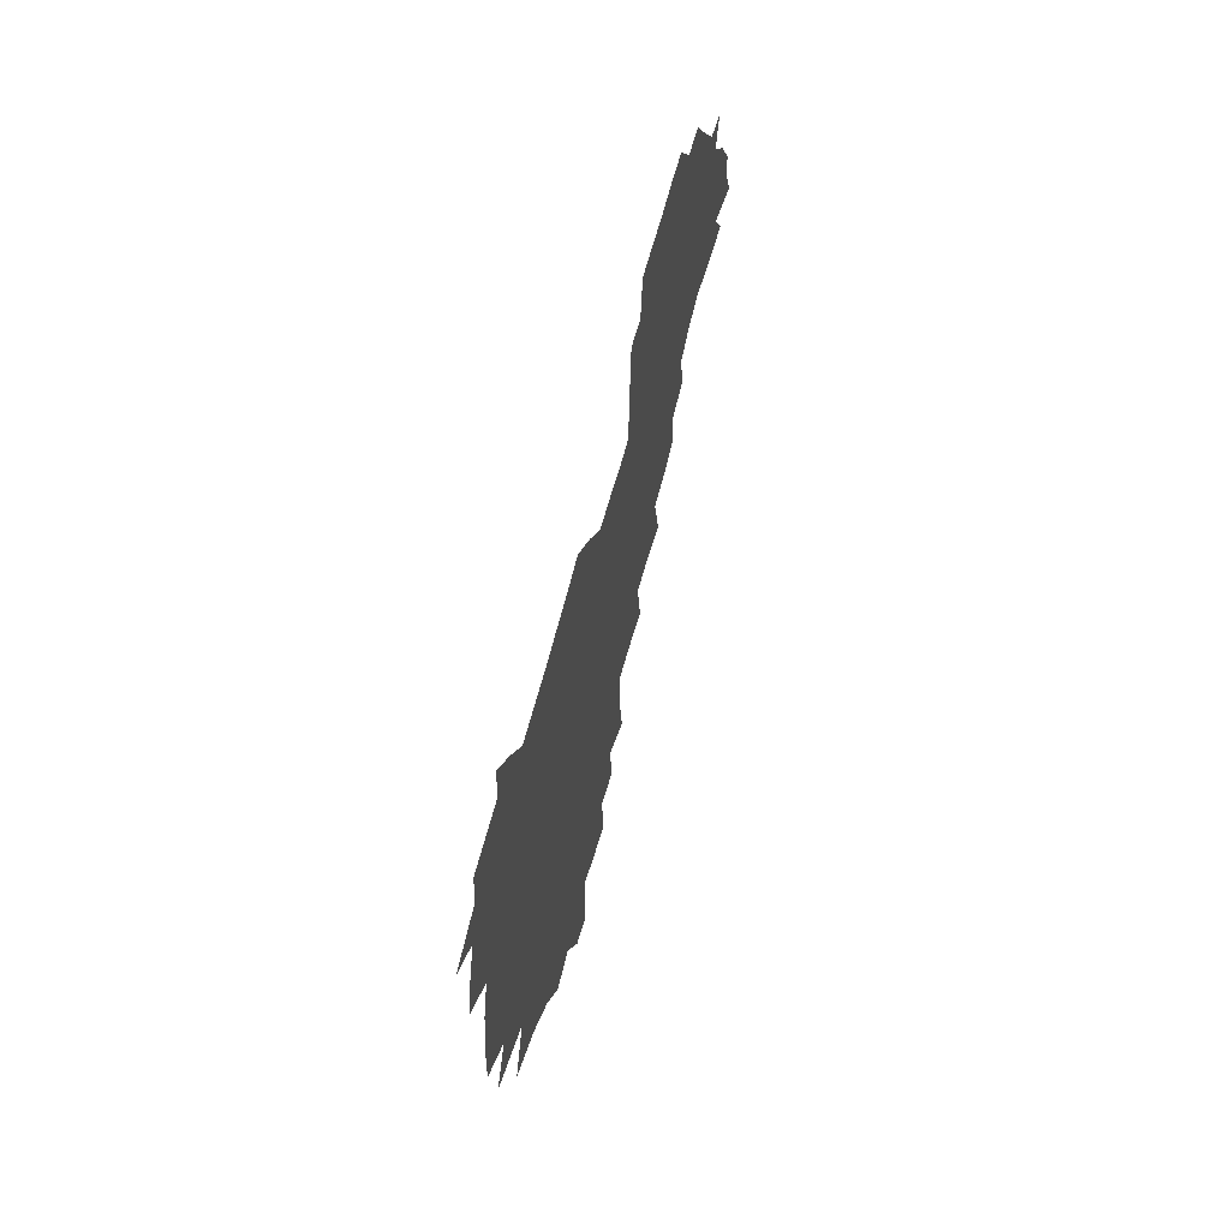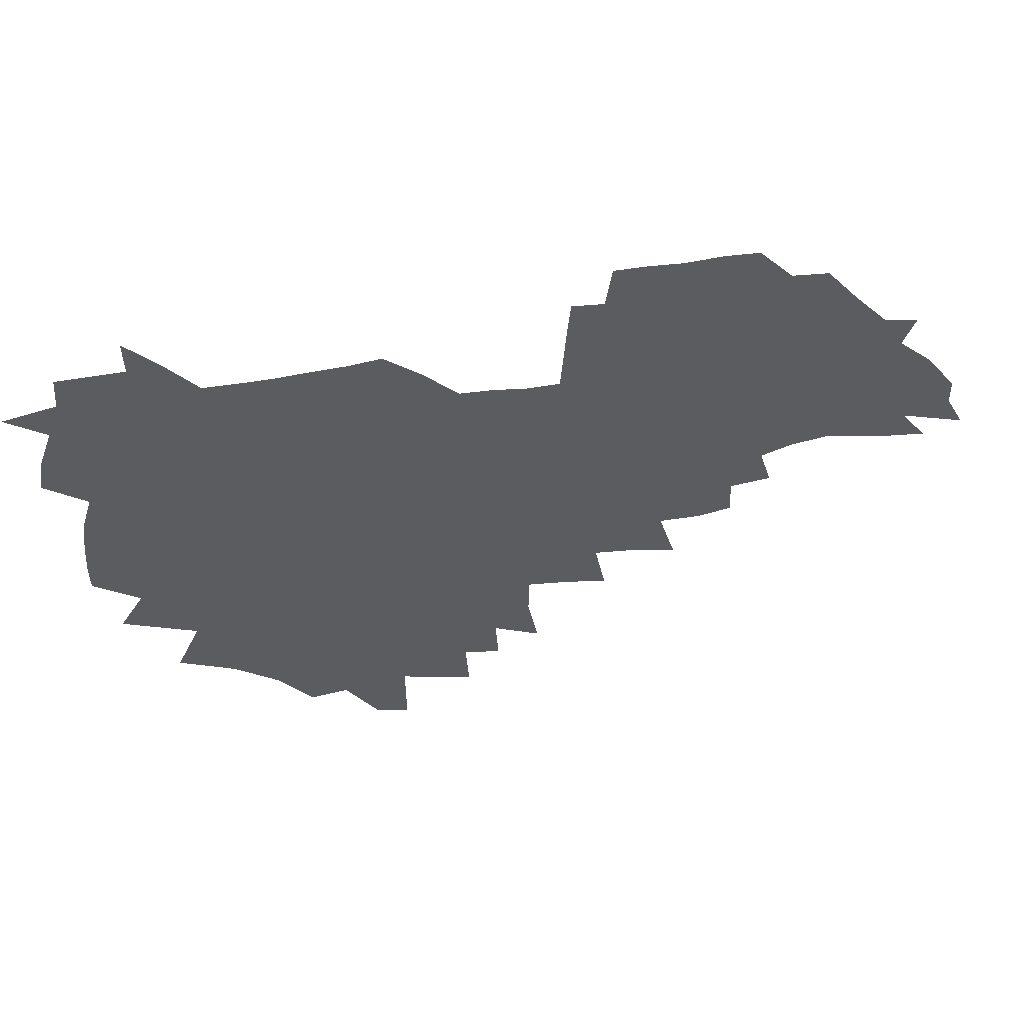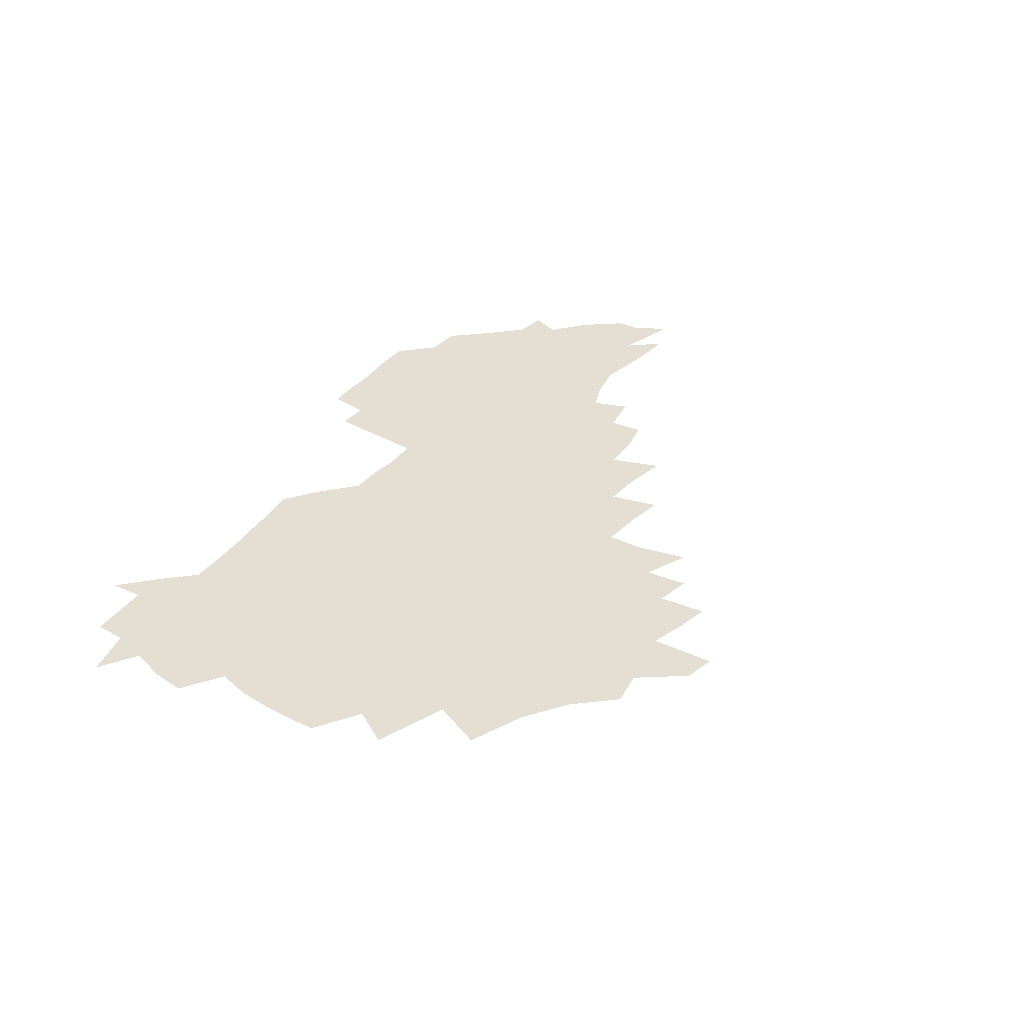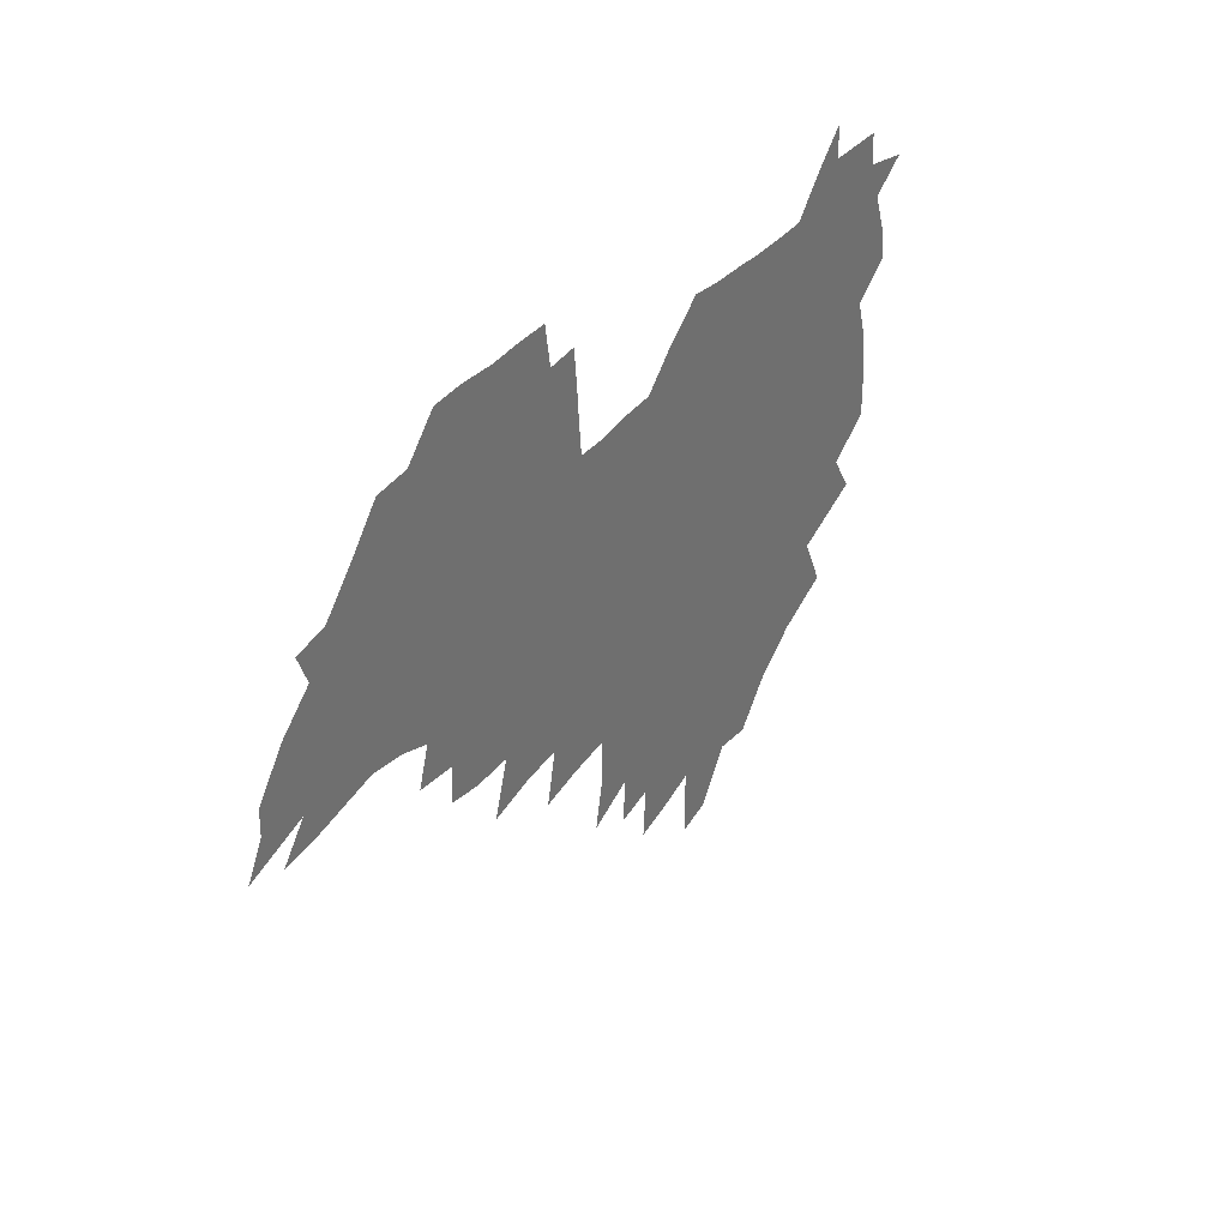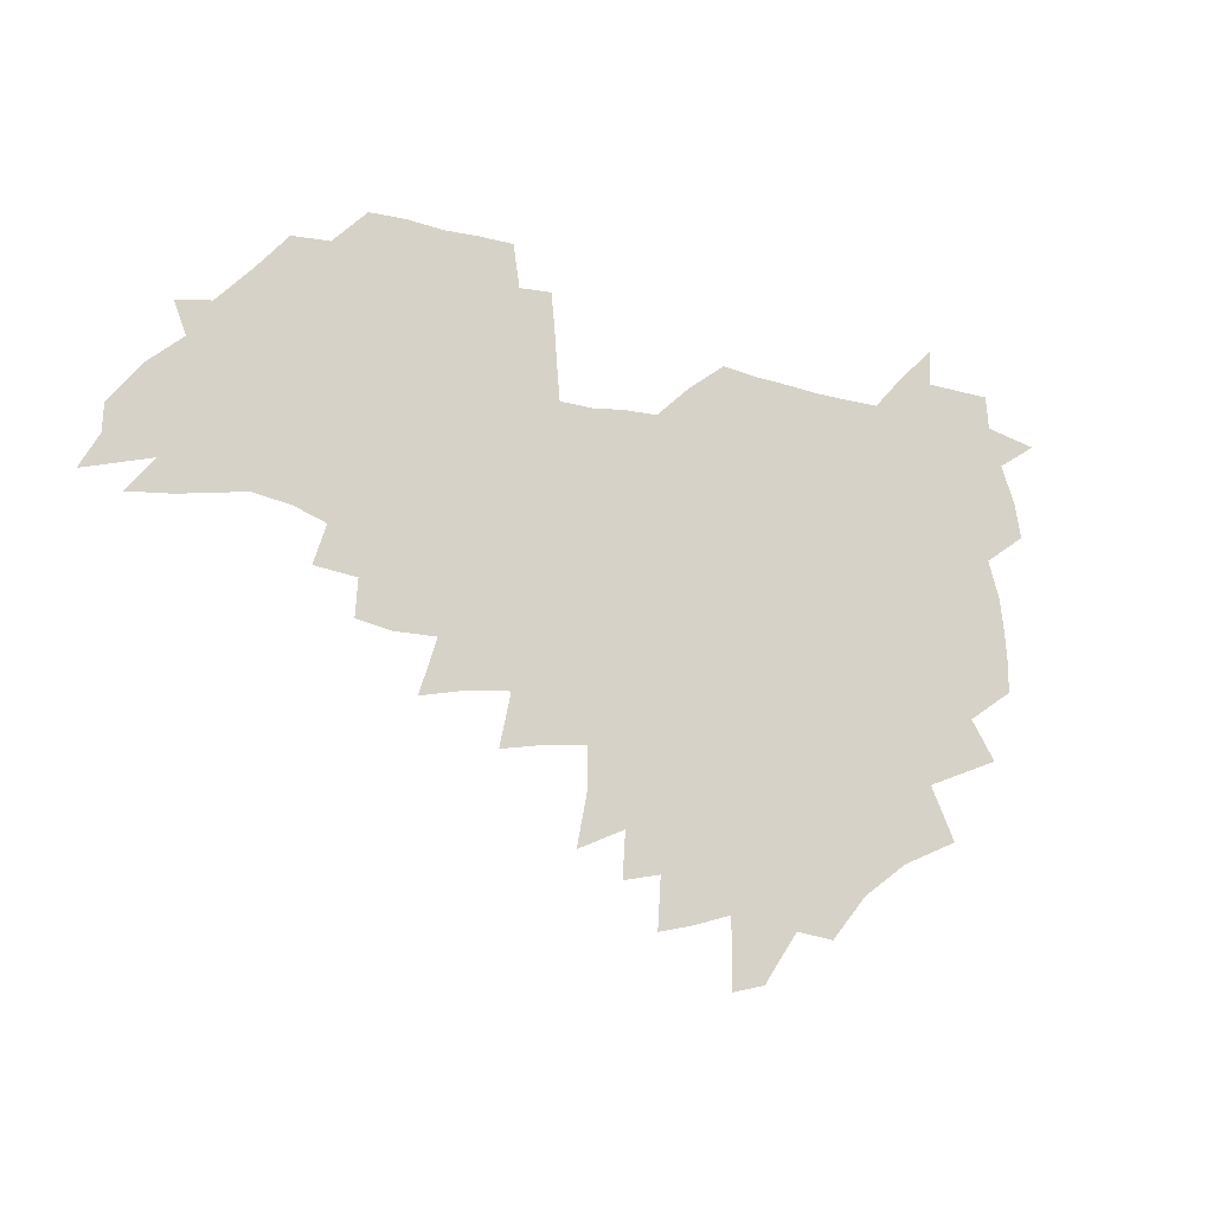
<metadata>
{"format":"obj","ext":"obj","renderer":"f3d","projection":"perspective","resolution":1024,"background":"white","views":[{"elev":55.5,"azim":-76.9,"up":"+Y"},{"elev":50.6,"azim":-11.2,"up":"+Y"},{"elev":36.9,"azim":-58.9,"up":"+Z"},{"elev":35.3,"azim":123.8,"up":"+Y"},{"elev":-18.8,"azim":151.4,"up":"+Y"}]}
</metadata>
<code>
v 206.5 264.6 0
v 215 221.8 0
v 217.5 236.4 0
v 223.5 252.7 0
v 228.9 268.8 0
v 230 282.9 0
v 225.6 152.3 0
v 225.6 165.5 0
v 226.5 179 0
v 228.2 193 0
v 232.9 208.5 0
v 235.7 223.6 0
v 236.8 238.2 0
v 239.6 253.5 0
v 242.6 268.7 0
v 243.9 282.9 0
v 234.9 122 0
v 245.3 138.2 0
v 249.4 152.7 0
v 250.1 166.4 0
v 248.3 180.3 0
v 248.6 194.5 0
v 249.4 208.9 0
v 253.2 224.2 0
v 253 238.7 0
v 254 253.3 0
v 255.7 267.8 0
v 258.5 282.9 0
v 258.2 298 0
v 256.5 85.92 0
v 267 108 0
v 268.4 123.7 0
v 275 139.8 0
v 278 153.9 0
v 273.9 167.4 0
v 269.5 181.2 0
v 265.7 195.2 0
v 267.8 209.7 0
v 269.5 224.3 0
v 269.5 238.8 0
v 270.6 253.5 0
v 272.2 268.1 0
v 273.2 282.7 0
v 281 74.21 0
v 287.6 94.99 0
v 288.2 110.2 0
v 289.7 125.5 0
v 292.4 140.7 0
v 291.9 154.2 0
v 293.6 168 0
v 289.4 181.8 0
v 286.1 195.8 0
v 285.4 210 0
v 283.9 224.3 0
v 284.9 238.7 0
v 285.1 253.1 0
v 286.5 267.4 0
v 300 59.74 0
v 303.4 80.64 0
v 303 95.36 0
v 304.5 111.3 0
v 305.8 126.4 0
v 307.7 141.3 0
v 306.9 154.6 0
v 308.6 168.5 0
v 308.4 181.8 0
v 304.8 195.9 0
v 304.1 209.9 0
v 302.7 224.2 0
v 301.3 238.5 0
v 301.5 252.8 0
v 301.5 267 0
v 315.5 41.03 0
v 317.8 64.65 0
v 318.4 81.44 0
v 318.7 96.8 0
v 319.4 111.9 0
v 320.4 126.8 0
v 322.5 142.4 0
v 323.3 156 0
v 322.4 168.8 0
v 322.2 182.3 0
v 321.9 195.9 0
v 320.5 209.8 0
v 320.6 223.6 0
v 318.5 238.1 0
v 317.3 252.5 0
v 316.6 266.9 0
v 331.8 42.68 0
v 332.9 66.71 0
v 333.3 82.95 0
v 333.3 97.59 0
v 334.7 114 0
v 334.9 127.8 0
v 335.3 141.5 0
v 335.6 155.5 0
v 336.7 169.7 0
v 336.3 182.6 0
v 335.8 196 0
v 334.7 209.9 0
v 334.2 223.9 0
v 333.7 238 0
v 333 252.2 0
v 331 267.6 0
v 346.5 21.01 0
v 346.7 47.2 0
v 346.9 66.27 0
v 347.2 83.42 0
v 347.3 97.69 0
v 348 113.8 0
v 348.1 126.8 0
v 348.6 141.6 0
v 349 156.1 0
v 349.2 169.9 0
v 349.2 182.7 0
v 348.8 196.3 0
v 348.4 210.1 0
v 347.6 224.2 0
v 348 238.1 0
v 347.1 252.4 0
v 345.6 268 0
v 360.9 17.13 0
v 360.6 46.16 0
v 361.2 62.57 0
v 361 81.72 0
v 361.2 97.59 0
v 361.4 112.6 0
v 361.7 127 0
v 362 141.1 0
v 362.3 155.2 0
v 362.5 169 0
v 362.4 182.8 0
v 362.3 196.5 0
v 362.1 210.4 0
v 362 224.3 0
v 361.6 238.7 0
v 360.8 253.4 0
v 360.1 269.5 0
v 361 286 0
v 376.6 40.73 0
v 375.7 61.21 0
v 374.8 81.62 0
v 375.2 95.97 0
v 375.4 110.8 0
v 375.4 126 0
v 376.1 139.8 0
v 376.2 154.1 0
v 375.8 169.2 0
v 375.9 182.8 0
v 375.9 196.6 0
v 375.9 210.5 0
v 375.8 224.7 0
v 376.3 240.7 0
v 376.3 256.5 0
v 392.3 36.61 0
v 390.9 58.21 0
v 389.6 78.1 0
v 389.6 94.08 0
v 389.6 109.6 0
v 389.8 124.2 0
v 390.7 138.2 0
v 390.7 152.7 0
v 389.3 169.1 0
v 389.4 182.8 0
v 389.6 196.6 0
v 389.8 210.5 0
v 390 224.9 0
v 391.2 241.9 0
v 407 54.38 0
v 405.7 73.6 0
v 404.2 92.07 0
v 405.3 106.7 0
v 405.4 121.9 0
v 405.9 136.6 0
v 405.3 152 0
v 404.7 167.2 0
v 404 182.1 0
v 403.6 196.5 0
v 403.7 210.4 0
v 404 224.3 0
v 405.5 241.2 0
v 426.1 63.81 0
v 421.6 86.54 0
v 421.7 103.6 0
v 423.1 118.3 0
v 421 136 0
v 420.6 150.9 0
v 419.2 167 0
v 418.5 181.7 0
v 417.6 196.5 0
v 417.7 210.4 0
v 418.2 224.4 0
v 419.6 239.1 0
v 440.3 101.1 0
v 437.9 119.7 0
v 437.2 134.7 0
v 435.6 150.7 0
v 433.7 167.1 0
v 433.2 181.3 0
v 431.5 196.7 0
v 432.5 210.4 0
v 432.3 224.2 0
v 434.1 239 0
v 435.4 253.4 0
v 436.6 270.2 0
v 438.1 284.1 0
v 458 97.36 0
v 453.3 119.8 0
v 452.1 135.6 0
v 450.2 151.6 0
v 448.6 167.1 0
v 447.6 181.7 0
v 446.2 196.4 0
v 447 210.2 0
v 446.2 224.1 0
v 447.6 238.3 0
v 448.9 252.7 0
v 450.6 268.3 0
v 451.9 282.8 0
v 454.7 300.9 0
v 471.2 117.6 0
v 467.3 136.3 0
v 465.2 152.2 0
v 462.6 168.3 0
v 461.8 182.4 0
v 461.8 196.5 0
v 460.6 210.6 0
v 459 223.9 0
v 462.8 239 0
v 464.4 253.7 0
v 464.6 267.6 0
v 466.2 282.6 0
v 469.5 300.7 0
v 490.6 112.8 0
v 483.3 136.1 0
v 480.5 152.8 0
v 479.3 167.7 0
v 477.1 182.7 0
v 476.9 196.8 0
v 476.7 210.8 0
v 476.6 224.9 0
v 478.4 239.5 0
v 478.5 253.5 0
v 480.3 268.3 0
v 482 283.5 0
v 484.3 299.6 0
v 500.7 135.5 0
v 496.9 153.1 0
v 494 168.8 0
v 492.4 183.2 0
v 491.9 197.1 0
v 492.3 211.1 0
v 492.2 225.1 0
v 493.1 239.3 0
v 494.2 253.7 0
v 497 269.1 0
v 497.3 283.4 0
v 500.6 300.4 0
v 516 137.8 0
v 515.1 153.5 0
v 510.6 169.7 0
v 508.7 183.9 0
v 505.3 198.1 0
v 505.6 211.2 0
v 508.1 225.5 0
v 507.9 239.3 0
v 509.2 253.5 0
v 512.6 269 0
v 511.7 282.9 0
v 516 299.5 0
v 533.1 155.2 0
v 527.8 171.9 0
v 524.7 185.3 0
v 523.9 198.5 0
v 521.7 211.9 0
v 522.6 225.3 0
v 521.7 239 0
v 523.5 252.8 0
v 526.5 268 0
v 530.5 283.8 0
v 541.4 176.5 0
v 539.2 187.3 0
v 537.9 199.5 0
v 536.5 212.3 0
v 536.2 225.2 0
v 540.4 239 0
v 540 252.6 0
v 542.8 267 0
v 546.7 282.2 0
v 557.6 178.6 0
v 554.6 189.2 0
v 552.4 200.3 0
v 551.7 212.2 0
v 553.2 224.7 0
v 556.2 237.8 0
v 557.4 251.5 0
v 560.4 265.5 0
v 585.3 172.7 0
v 569.9 189.2 0
v 568.1 200.2 0
v 567.8 211.5 0
v 569.7 223.3 0
v 569.9 236.2 0
v 575 249.3 0
v 603.9 170.2 0
v 592.5 184.9 0
v 586.6 198.1 0
v 583.6 210.1 0
v 583.8 221.4 0
v 584.6 233.2 0
v 589.9 246.4 0
v 620.8 175.5 0
v 612.9 190.2 0
v 612.6 201.6 0
v 599.5 219.5 0
f 4 5 1
f 11 12 2
f 2 12 3
f 12 13 3
f 3 13 4
f 13 14 4
f 4 14 5
f 14 15 5
f 5 15 6
f 15 16 6
f 18 19 7
f 7 19 8
f 19 20 8
f 8 20 9
f 20 21 9
f 9 21 10
f 21 22 10
f 10 22 11
f 22 23 11
f 11 23 12
f 23 24 12
f 12 24 13
f 24 25 13
f 13 25 14
f 25 26 14
f 14 26 15
f 26 27 15
f 15 27 16
f 27 28 16
f 31 32 17
f 17 32 18
f 32 33 18
f 18 33 19
f 33 34 19
f 19 34 20
f 34 35 20
f 20 35 21
f 35 36 21
f 21 36 22
f 36 37 22
f 22 37 23
f 37 38 23
f 23 38 24
f 38 39 24
f 24 39 25
f 39 40 25
f 25 40 26
f 40 41 26
f 26 41 27
f 41 42 27
f 27 42 28
f 42 43 28
f 28 43 29
f 44 45 30
f 30 45 31
f 45 46 31
f 31 46 32
f 46 47 32
f 32 47 33
f 47 48 33
f 33 48 34
f 48 49 34
f 34 49 35
f 49 50 35
f 35 50 36
f 50 51 36
f 36 51 37
f 51 52 37
f 37 52 38
f 52 53 38
f 38 53 39
f 53 54 39
f 39 54 40
f 54 55 40
f 40 55 41
f 55 56 41
f 41 56 42
f 56 57 42
f 42 57 43
f 58 59 44
f 44 59 45
f 59 60 45
f 45 60 46
f 60 61 46
f 46 61 47
f 61 62 47
f 47 62 48
f 62 63 48
f 48 63 49
f 63 64 49
f 49 64 50
f 64 65 50
f 50 65 51
f 65 66 51
f 51 66 52
f 66 67 52
f 52 67 53
f 67 68 53
f 53 68 54
f 68 69 54
f 54 69 55
f 69 70 55
f 55 70 56
f 70 71 56
f 56 71 57
f 71 72 57
f 73 74 58
f 58 74 59
f 74 75 59
f 59 75 60
f 75 76 60
f 60 76 61
f 76 77 61
f 61 77 62
f 77 78 62
f 62 78 63
f 78 79 63
f 63 79 64
f 79 80 64
f 64 80 65
f 80 81 65
f 65 81 66
f 81 82 66
f 66 82 67
f 82 83 67
f 67 83 68
f 83 84 68
f 68 84 69
f 84 85 69
f 69 85 70
f 85 86 70
f 70 86 71
f 86 87 71
f 71 87 72
f 87 88 72
f 73 89 74
f 89 90 74
f 74 90 75
f 90 91 75
f 75 91 76
f 91 92 76
f 76 92 77
f 92 93 77
f 77 93 78
f 93 94 78
f 78 94 79
f 94 95 79
f 79 95 80
f 95 96 80
f 80 96 81
f 96 97 81
f 81 97 82
f 97 98 82
f 82 98 83
f 98 99 83
f 83 99 84
f 99 100 84
f 84 100 85
f 100 101 85
f 85 101 86
f 101 102 86
f 86 102 87
f 102 103 87
f 87 103 88
f 103 104 88
f 105 106 89
f 89 106 90
f 106 107 90
f 90 107 91
f 107 108 91
f 91 108 92
f 108 109 92
f 92 109 93
f 109 110 93
f 93 110 94
f 110 111 94
f 94 111 95
f 111 112 95
f 95 112 96
f 112 113 96
f 96 113 97
f 113 114 97
f 97 114 98
f 114 115 98
f 98 115 99
f 115 116 99
f 99 116 100
f 116 117 100
f 100 117 101
f 117 118 101
f 101 118 102
f 118 119 102
f 102 119 103
f 119 120 103
f 103 120 104
f 120 121 104
f 105 122 106
f 122 123 106
f 106 123 107
f 123 124 107
f 107 124 108
f 124 125 108
f 108 125 109
f 125 126 109
f 109 126 110
f 126 127 110
f 110 127 111
f 127 128 111
f 111 128 112
f 128 129 112
f 112 129 113
f 129 130 113
f 113 130 114
f 130 131 114
f 114 131 115
f 131 132 115
f 115 132 116
f 132 133 116
f 116 133 117
f 133 134 117
f 117 134 118
f 134 135 118
f 118 135 119
f 135 136 119
f 119 136 120
f 136 137 120
f 120 137 121
f 137 138 121
f 123 140 124
f 140 141 124
f 124 141 125
f 141 142 125
f 125 142 126
f 142 143 126
f 126 143 127
f 143 144 127
f 127 144 128
f 144 145 128
f 128 145 129
f 145 146 129
f 129 146 130
f 146 147 130
f 130 147 131
f 147 148 131
f 131 148 132
f 148 149 132
f 132 149 133
f 149 150 133
f 133 150 134
f 150 151 134
f 134 151 135
f 151 152 135
f 135 152 136
f 152 153 136
f 136 153 137
f 153 154 137
f 137 154 138
f 140 155 141
f 155 156 141
f 141 156 142
f 156 157 142
f 142 157 143
f 157 158 143
f 143 158 144
f 158 159 144
f 144 159 145
f 159 160 145
f 145 160 146
f 160 161 146
f 146 161 147
f 161 162 147
f 147 162 148
f 162 163 148
f 148 163 149
f 163 164 149
f 149 164 150
f 164 165 150
f 150 165 151
f 165 166 151
f 151 166 152
f 166 167 152
f 152 167 153
f 167 168 153
f 153 168 154
f 156 169 157
f 169 170 157
f 157 170 158
f 170 171 158
f 158 171 159
f 171 172 159
f 159 172 160
f 172 173 160
f 160 173 161
f 173 174 161
f 161 174 162
f 174 175 162
f 162 175 163
f 175 176 163
f 163 176 164
f 176 177 164
f 164 177 165
f 177 178 165
f 165 178 166
f 178 179 166
f 166 179 167
f 179 180 167
f 167 180 168
f 180 181 168
f 170 182 171
f 182 183 171
f 171 183 172
f 183 184 172
f 172 184 173
f 184 185 173
f 173 185 174
f 185 186 174
f 174 186 175
f 186 187 175
f 175 187 176
f 187 188 176
f 176 188 177
f 188 189 177
f 177 189 178
f 189 190 178
f 178 190 179
f 190 191 179
f 179 191 180
f 191 192 180
f 180 192 181
f 192 193 181
f 184 194 185
f 194 195 185
f 185 195 186
f 195 196 186
f 186 196 187
f 196 197 187
f 187 197 188
f 197 198 188
f 188 198 189
f 198 199 189
f 189 199 190
f 199 200 190
f 190 200 191
f 200 201 191
f 191 201 192
f 201 202 192
f 192 202 193
f 202 203 193
f 194 207 195
f 207 208 195
f 195 208 196
f 208 209 196
f 196 209 197
f 209 210 197
f 197 210 198
f 210 211 198
f 198 211 199
f 211 212 199
f 199 212 200
f 212 213 200
f 200 213 201
f 213 214 201
f 201 214 202
f 214 215 202
f 202 215 203
f 215 216 203
f 203 216 204
f 216 217 204
f 204 217 205
f 217 218 205
f 205 218 206
f 218 219 206
f 208 221 209
f 221 222 209
f 209 222 210
f 222 223 210
f 210 223 211
f 223 224 211
f 211 224 212
f 224 225 212
f 212 225 213
f 225 226 213
f 213 226 214
f 226 227 214
f 214 227 215
f 227 228 215
f 215 228 216
f 228 229 216
f 216 229 217
f 229 230 217
f 217 230 218
f 230 231 218
f 218 231 219
f 231 232 219
f 219 232 220
f 232 233 220
f 221 234 222
f 234 235 222
f 222 235 223
f 235 236 223
f 223 236 224
f 236 237 224
f 224 237 225
f 237 238 225
f 225 238 226
f 238 239 226
f 226 239 227
f 239 240 227
f 227 240 228
f 240 241 228
f 228 241 229
f 241 242 229
f 229 242 230
f 242 243 230
f 230 243 231
f 243 244 231
f 231 244 232
f 244 245 232
f 232 245 233
f 245 246 233
f 235 247 236
f 247 248 236
f 236 248 237
f 248 249 237
f 237 249 238
f 249 250 238
f 238 250 239
f 250 251 239
f 239 251 240
f 251 252 240
f 240 252 241
f 252 253 241
f 241 253 242
f 253 254 242
f 242 254 243
f 254 255 243
f 243 255 244
f 255 256 244
f 244 256 245
f 256 257 245
f 245 257 246
f 257 258 246
f 247 259 248
f 259 260 248
f 248 260 249
f 260 261 249
f 249 261 250
f 261 262 250
f 250 262 251
f 262 263 251
f 251 263 252
f 263 264 252
f 252 264 253
f 264 265 253
f 253 265 254
f 265 266 254
f 254 266 255
f 266 267 255
f 255 267 256
f 267 268 256
f 256 268 257
f 268 269 257
f 257 269 258
f 269 270 258
f 260 271 261
f 271 272 261
f 261 272 262
f 272 273 262
f 262 273 263
f 273 274 263
f 263 274 264
f 274 275 264
f 264 275 265
f 275 276 265
f 265 276 266
f 276 277 266
f 266 277 267
f 277 278 267
f 267 278 268
f 278 279 268
f 268 279 269
f 279 280 269
f 269 280 270
f 272 281 273
f 281 282 273
f 273 282 274
f 282 283 274
f 274 283 275
f 283 284 275
f 275 284 276
f 284 285 276
f 276 285 277
f 285 286 277
f 277 286 278
f 286 287 278
f 278 287 279
f 287 288 279
f 279 288 280
f 288 289 280
f 281 290 282
f 290 291 282
f 282 291 283
f 291 292 283
f 283 292 284
f 292 293 284
f 284 293 285
f 293 294 285
f 285 294 286
f 294 295 286
f 286 295 287
f 295 296 287
f 287 296 288
f 296 297 288
f 288 297 289
f 290 298 291
f 298 299 291
f 291 299 292
f 299 300 292
f 292 300 293
f 300 301 293
f 293 301 294
f 301 302 294
f 294 302 295
f 302 303 295
f 295 303 296
f 303 304 296
f 296 304 297
f 298 305 299
f 305 306 299
f 299 306 300
f 306 307 300
f 300 307 301
f 307 308 301
f 301 308 302
f 308 309 302
f 302 309 303
f 309 310 303
f 303 310 304
f 310 311 304
f 306 312 307
f 312 313 307
f 307 313 308
f 313 314 308
f 308 314 309
f 314 315 309
f 309 315 310

</code>
